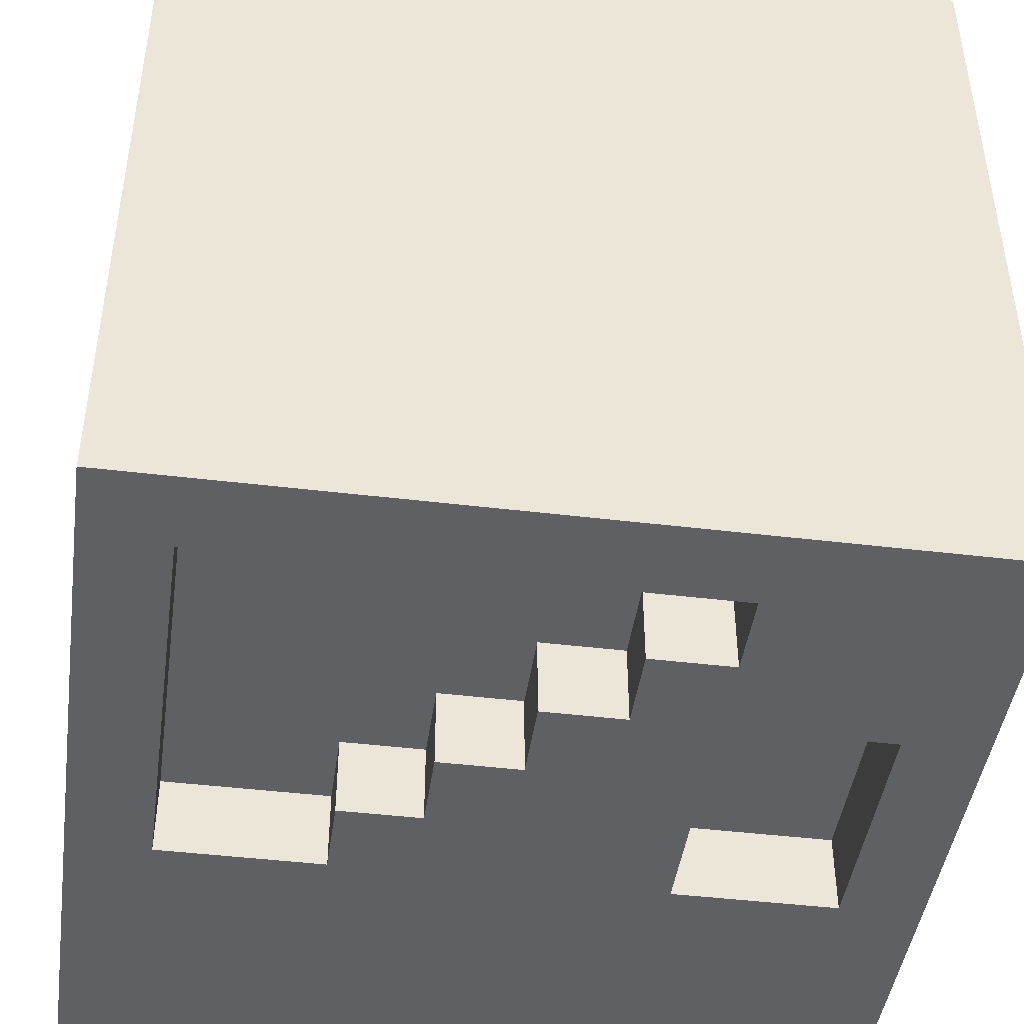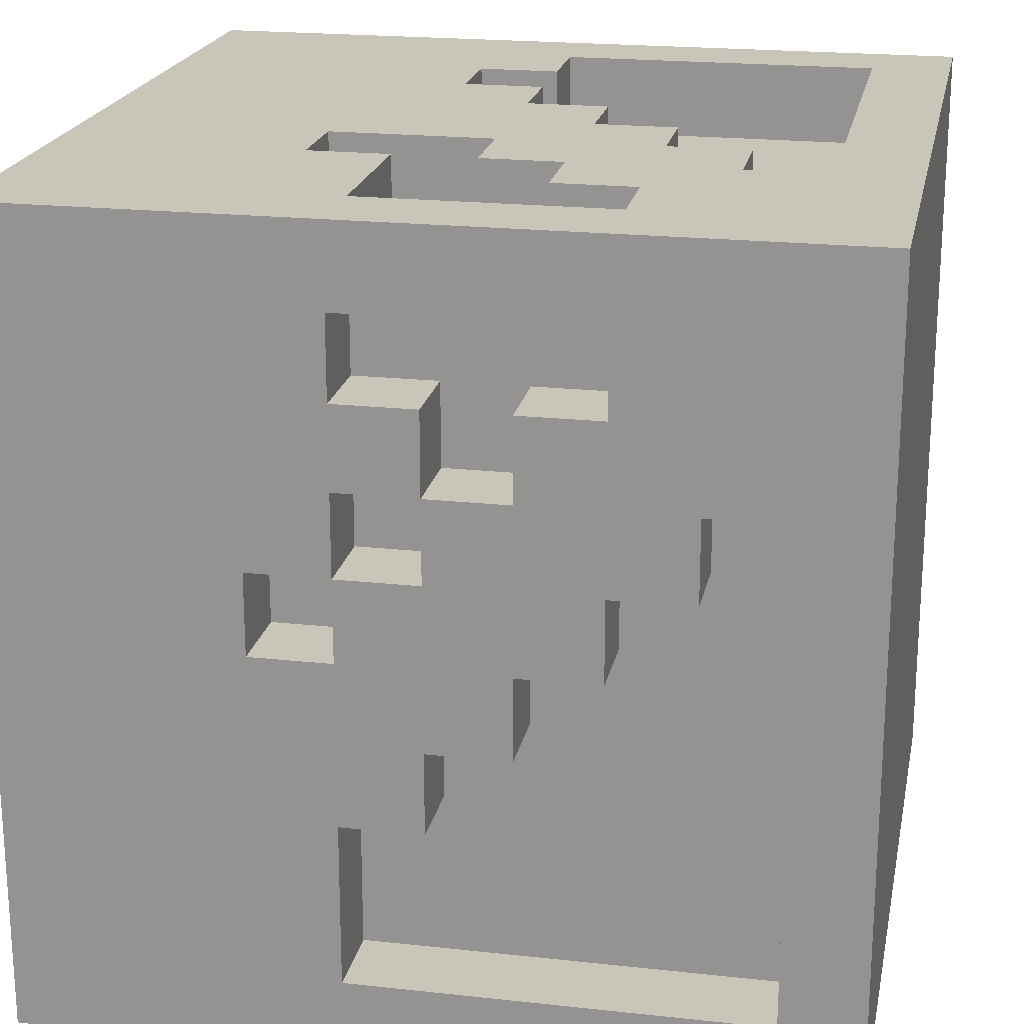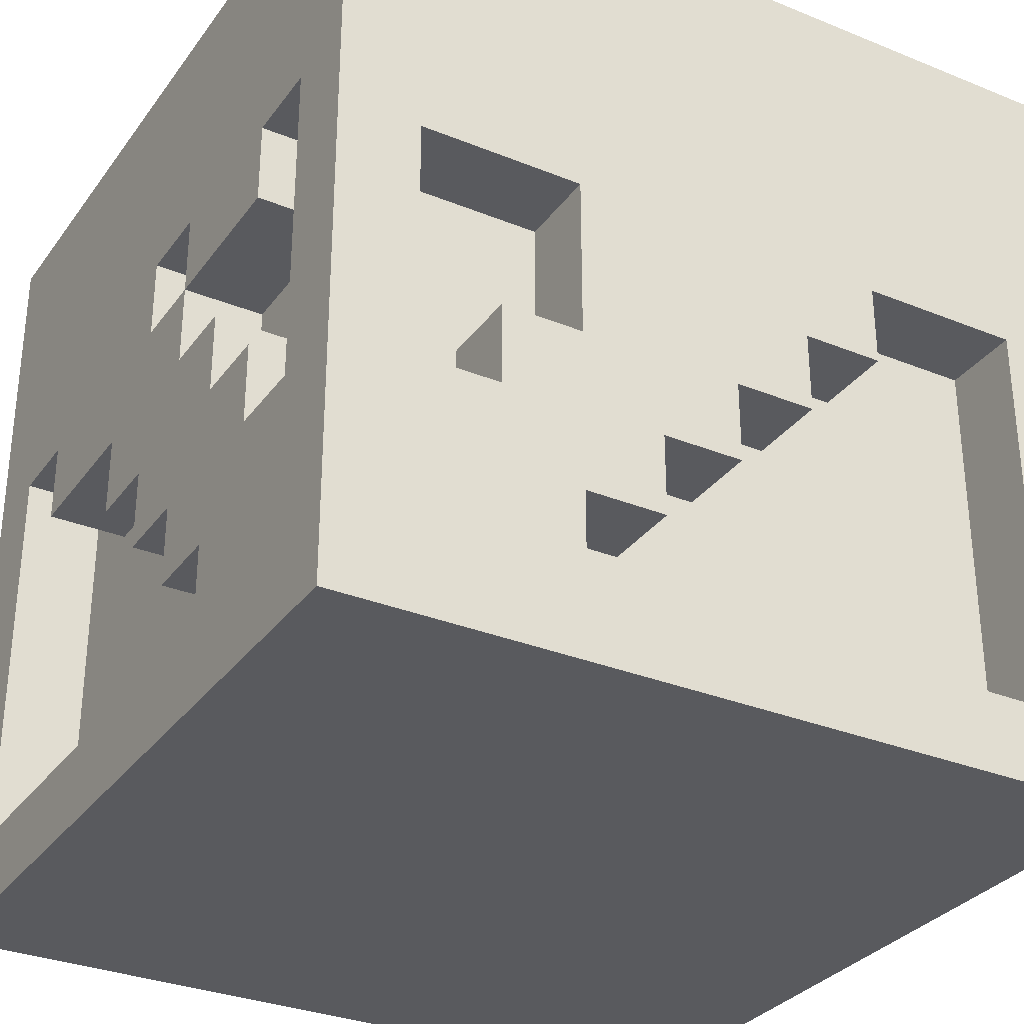
<metadata>
{"format":"obj","ext":"obj","renderer":"f3d","projection":"perspective","resolution":1024,"background":"white","views":[{"elev":-44.9,"azim":-8.0,"up":"+Z"},{"elev":20.7,"azim":-78.8,"up":"+Z"},{"elev":-31.5,"azim":150.1,"up":"+Y"}]}
</metadata>
<code>
g box_2
v -5 -5 5
v -5 -5 3
v -5 -5 -3
v -5 -5 -5
v -5 -4 4
v -5 -4 3
v -5 -4 2
v -5 -4 -3
v -5 -4 -4
v -5 -3 5
v -5 -3 4
v -5 -3 2
v -5 -3 1
v -5 -3 -4
v -5 -3 -5
v -5 -2 4
v -5 -2 3
v -5 -2 1
v -5 -2 -0
v -5 -1 3
v -5 -1 2
v -5 -1 -0
v -5 -1 -1
v -5 0 3
v -5 0 2
v -5 0 1
v -5 0 -1
v -5 0 -2
v -5 1 4
v -5 1 3
v -5 1 2
v -5 1 1
v -5 1 -0
v -5 1 -2
v -5 1 -4
v -5 2 5
v -5 2 4
v -5 2 1
v -5 2 -0
v -5 2 -2
v -5 2 -4
v -5 2 -5
v -5 5 5
v -5 5 -5
v -4 -4 2
v -4 -4 -3
v -4 -4 -4
v -4 -3 2
v -4 -3 1
v -4 -3 -4
v -4 -2 4
v -4 -2 3
v -4 -2 1
v -4 -2 -0
v -4 -1 3
v -4 -1 2
v -4 -1 -0
v -4 -1 -1
v -4 0 3
v -4 0 2
v -4 0 1
v -4 0 -1
v -4 0 -2
v -4 1 4
v -4 1 3
v -4 1 2
v -4 1 1
v -4 1 -0
v -4 1 -2
v -4 1 -4
v -4 2 1
v -4 2 -0
v -3 -2 5
v -3 -2 4
v -3 -1 5
v -3 -1 4
v -2 -1 5
v -2 -1 4
v -2 0 5
v -2 0 4
v -2 0 -4
v -2 0 -5
v -2 1 -4
v -2 1 -5
v -1 -1 -4
v -1 -1 -5
v -1 0 5
v -1 0 4
v -1 0 -4
v -1 0 -5
v -1 1 5
v -1 1 4
v -1 2 5
v -1 2 4
v 0 -2 -4
v 0 -2 -5
v 0 -1 -4
v 0 -1 -5
v 1 -3 -4
v 1 -3 -5
v 1 -2 -4
v 1 -2 -5
v 2 -4 -4
v 2 -4 -5
v 2 -3 -4
v 2 -3 -5
v 3 0 5
v 3 0 4
v 3 1 5
v 3 1 4
v 4 -4 5
v 4 -4 4
v 4 -3 5
v 4 -3 4
v 4 -2 -4
v 4 -2 -5
v 4 0 5
v 4 0 4
v 4 1 -4
v 4 1 -5
v -4 -4 -4
v -4 -4 -5
v -4 -3 -4
v -4 -3 -5
v -4 -2 5
v -4 -2 4
v -4 1 5
v -4 1 4
v -4 1 -4
v -4 1 -5
v -2 -4 5
v -2 -4 4
v -2 -3 5
v -2 -3 4
v -2 1 5
v -2 1 4
v -2 2 5
v -2 2 4
v -1 -3 5
v -1 -3 4
v -1 -2 5
v -1 -2 4
v 0 -2 5
v 0 -2 4
v 0 -1 5
v 0 -1 4
v 1 -1 5
v 1 -1 4
v 1 0 5
v 1 0 4
v 2 -1 -4
v 2 -1 -5
v 2 0 5
v 2 0 4
v 2 0 -4
v 2 0 -5
v 2 1 5
v 2 1 4
v 2 1 -4
v 2 1 -5
v 3 -2 -4
v 3 -2 -5
v 3 -1 -4
v 3 -1 -5
v 4 -4 4
v 4 -4 3
v 4 -4 -2
v 4 -3 4
v 4 -3 -1
v 4 -3 -2
v 4 -2 -0
v 4 -2 -1
v 4 -2 -3
v 4 -2 -4
v 4 -1 1
v 4 -1 -0
v 4 -1 -2
v 4 -1 -3
v 4 0 3
v 4 0 2
v 4 0 1
v 4 0 -1
v 4 0 -2
v 4 1 4
v 4 1 3
v 4 1 -0
v 4 1 -1
v 4 1 -3
v 4 2 -0
v 4 2 -1
v 4 2 -3
v 4 2 -4
v 5 -5 5
v 5 -5 3
v 5 -5 -3
v 5 -5 -5
v 5 -4 4
v 5 -4 3
v 5 -4 -2
v 5 -4 -3
v 5 -4 -4
v 5 -3 5
v 5 -3 4
v 5 -3 -1
v 5 -3 -2
v 5 -3 -4
v 5 -3 -5
v 5 -2 -0
v 5 -2 -1
v 5 -2 -3
v 5 -2 -4
v 5 -1 1
v 5 -1 -0
v 5 -1 -2
v 5 -1 -3
v 5 0 3
v 5 0 2
v 5 0 1
v 5 0 -1
v 5 0 -2
v 5 1 4
v 5 1 3
v 5 1 1
v 5 1 -0
v 5 1 -1
v 5 1 -3
v 5 2 5
v 5 2 4
v 5 2 2
v 5 2 1
v 5 2 -0
v 5 2 -1
v 5 2 -3
v 5 2 -4
v 5 2 -5
v 5 5 5
v 5 5 -5
v -5 -5 5
v -5 -3 5
v -5 2 5
v -5 5 5
v -4 -4 5
v -4 -3 5
v -4 -2 5
v -4 1 5
v -4 2 5
v -3 -5 5
v -3 -4 5
v -3 -2 5
v -3 -1 5
v -2 -4 5
v -2 -3 5
v -2 -1 5
v -2 0 5
v -2 1 5
v -2 2 5
v -1 -3 5
v -1 -2 5
v -1 0 5
v -1 1 5
v -1 2 5
v 0 -2 5
v 0 -1 5
v 0 1 5
v 0 2 5
v 1 -1 5
v 1 0 5
v 2 0 5
v 2 1 5
v 3 -5 5
v 3 -4 5
v 3 0 5
v 3 1 5
v 3 2 5
v 4 -4 5
v 4 -3 5
v 4 0 5
v 4 2 5
v 5 -5 5
v 5 -3 5
v 5 2 5
v 5 5 5
v -4 -2 4
v -4 1 4
v -3 -2 4
v -3 -1 4
v -2 -4 4
v -2 -3 4
v -2 -1 4
v -2 0 4
v -2 1 4
v -2 2 4
v -1 -3 4
v -1 -2 4
v -1 0 4
v -1 1 4
v -1 2 4
v 0 -2 4
v 0 -1 4
v 1 -1 4
v 1 0 4
v 2 0 4
v 2 1 4
v 3 -4 4
v 3 0 4
v 3 1 4
v 4 -4 4
v 4 -3 4
v 4 0 4
v -5 -2 3
v -5 -1 3
v -5 0 3
v -5 1 3
v -4 -2 3
v -4 -1 3
v -4 0 3
v -4 1 3
v 4 0 3
v 4 1 3
v 5 0 3
v 5 1 3
v -5 -1 2
v -5 0 2
v -4 -1 2
v -4 0 2
v -5 0 1
v -5 1 1
v -4 0 1
v -4 1 1
v 4 -1 1
v 4 0 1
v 5 -1 1
v 5 0 1
v -5 1 -0
v -5 2 -0
v -4 1 -0
v -4 2 -0
v 4 -2 -0
v 4 -1 -0
v 5 -2 -0
v 5 -1 -0
v 4 -3 -1
v 4 -2 -1
v 4 1 -1
v 4 2 -1
v 5 -3 -1
v 5 -2 -1
v 5 1 -1
v 5 2 -1
v 4 -4 -2
v 4 -3 -2
v 5 -4 -2
v 5 -3 -2
v -5 -4 -4
v -5 -3 -4
v -5 1 -4
v -4 -4 -4
v -4 -3 -4
v -4 1 -4
v 4 -2 -4
v 4 2 -4
v 5 -2 -4
v 5 2 -4
v -5 -2 4
v -5 1 4
v -4 -2 4
v -4 1 4
v 4 -4 4
v 4 -3 4
v 4 1 4
v 5 -4 4
v 5 -3 4
v 5 1 4
v -5 -4 2
v -5 -3 2
v -5 0 2
v -5 1 2
v -4 -4 2
v -4 -3 2
v -4 0 2
v -4 1 2
v -5 -3 1
v -5 -2 1
v -5 1 1
v -5 2 1
v -4 -3 1
v -4 -2 1
v -4 1 1
v -4 2 1
v -5 -2 -0
v -5 -1 -0
v -4 -2 -0
v -4 -1 -0
v 4 1 -0
v 4 2 -0
v 5 1 -0
v 5 2 -0
v -5 -1 -1
v -5 0 -1
v -4 -1 -1
v -4 0 -1
v 4 0 -1
v 4 1 -1
v 5 0 -1
v 5 1 -1
v -5 0 -2
v -5 1 -2
v -4 0 -2
v -4 1 -2
v 4 -1 -2
v 4 0 -2
v 5 -1 -2
v 5 0 -2
v 4 -2 -3
v 4 -1 -3
v 4 1 -3
v 4 2 -3
v 5 -2 -3
v 5 -1 -3
v 5 1 -3
v 5 2 -3
v -4 -4 -4
v -4 -3 -4
v -4 1 -4
v -3 -4 -4
v -2 0 -4
v -2 1 -4
v -1 -1 -4
v -1 0 -4
v 0 -2 -4
v 0 -1 -4
v 1 -3 -4
v 1 -2 -4
v 2 -4 -4
v 2 -3 -4
v 2 -1 -4
v 2 0 -4
v 2 1 -4
v 3 -2 -4
v 3 -1 -4
v 4 -2 -4
v 4 1 -4
v -5 -5 -5
v -5 -3 -5
v -5 2 -5
v -5 5 -5
v -4 -4 -5
v -4 -3 -5
v -4 1 -5
v -4 2 -5
v -3 -5 -5
v -3 -4 -5
v -2 0 -5
v -2 1 -5
v -2 2 -5
v -1 -1 -5
v -1 0 -5
v 0 -2 -5
v 0 -1 -5
v 0 1 -5
v 0 2 -5
v 1 -3 -5
v 1 -2 -5
v 1 0 -5
v 1 1 -5
v 2 -4 -5
v 2 -3 -5
v 2 -1 -5
v 2 0 -5
v 2 1 -5
v 3 -5 -5
v 3 -4 -5
v 3 -2 -5
v 3 -1 -5
v 4 -4 -5
v 4 -3 -5
v 4 -2 -5
v 4 1 -5
v 4 2 -5
v 5 -5 -5
v 5 -3 -5
v 5 2 -5
v 5 5 -5
v -5 -5 5
v -3 -5 5
v 3 -5 5
v 5 -5 5
v -4 -5 4
v -3 -5 4
v 3 -5 4
v 4 -5 4
v -5 -5 3
v -4 -5 3
v 4 -5 3
v 5 -5 3
v -5 -5 -3
v -4 -5 -3
v 4 -5 -3
v 5 -5 -3
v -4 -5 -4
v -3 -5 -4
v 3 -5 -4
v 4 -5 -4
v -5 -5 -5
v -3 -5 -5
v 3 -5 -5
v 5 -5 -5
v -2 -3 5
v -1 -3 5
v -2 -3 4
v -1 -3 4
v -5 -3 2
v -4 -3 2
v -5 -3 1
v -4 -3 1
v 4 -3 -1
v 5 -3 -1
v 4 -3 -2
v 5 -3 -2
v 1 -3 -4
v 2 -3 -4
v 1 -3 -5
v 2 -3 -5
v -1 -2 5
v 0 -2 5
v -1 -2 4
v 0 -2 4
v -5 -2 1
v -4 -2 1
v -5 -2 -0
v -4 -2 -0
v 4 -2 -0
v 5 -2 -0
v 4 -2 -1
v 5 -2 -1
v 0 -2 -4
v 1 -2 -4
v 0 -2 -5
v 1 -2 -5
v 0 -1 5
v 1 -1 5
v 0 -1 4
v 1 -1 4
v 4 -1 1
v 5 -1 1
v -5 -1 -0
v -4 -1 -0
v 4 -1 -0
v 5 -1 -0
v -5 -1 -1
v -4 -1 -1
v -1 -1 -4
v 0 -1 -4
v -1 -1 -5
v 0 -1 -5
v 1 0 5
v 2 0 5
v 3 0 5
v 4 0 5
v 1 0 4
v 2 0 4
v 3 0 4
v 4 0 4
v -5 0 3
v -4 0 3
v 4 0 3
v 5 0 3
v -5 0 2
v -4 0 2
v 4 0 2
v 5 0 2
v 4 0 1
v 5 0 1
v -5 0 -1
v -4 0 -1
v -5 0 -2
v -4 0 -2
v -2 0 -4
v -1 0 -4
v -2 0 -5
v -1 0 -5
v -4 1 5
v -2 1 5
v 2 1 5
v 3 1 5
v -5 1 4
v -4 1 4
v -2 1 4
v 2 1 4
v 3 1 4
v 4 1 4
v 5 1 4
v -5 1 3
v -4 1 3
v 4 1 3
v 5 1 3
v -5 1 2
v -4 1 2
v -5 1 1
v -4 1 1
v 4 1 -1
v 5 1 -1
v -5 1 -2
v -4 1 -2
v 4 1 -3
v 5 1 -3
v -5 1 -4
v -4 1 -4
v -2 1 -4
v 2 1 -4
v 4 1 -4
v -4 1 -5
v -2 1 -5
v 2 1 -5
v 4 1 -5
v -2 2 5
v -1 2 5
v -2 2 4
v -1 2 4
v -5 2 1
v -4 2 1
v -5 2 -0
v -4 2 -0
v 4 2 -0
v 5 2 -0
v 4 2 -1
v 5 2 -1
v 4 2 -3
v 5 2 -3
v 4 2 -4
v 5 2 -4
v -2 -4 5
v 3 -4 5
v 4 -4 5
v -2 -4 4
v 3 -4 4
v 4 -4 4
v 5 -4 4
v 4 -4 3
v 5 -4 3
v -5 -4 2
v -4 -4 2
v 4 -4 -2
v 5 -4 -2
v -5 -4 -3
v -4 -4 -3
v -5 -4 -4
v -4 -4 -4
v -3 -4 -4
v 2 -4 -4
v -4 -4 -5
v -3 -4 -5
v 2 -4 -5
v -4 -2 5
v -3 -2 5
v -5 -2 4
v -4 -2 4
v -3 -2 4
v -5 -2 3
v -4 -2 3
v 4 -2 -3
v 5 -2 -3
v 3 -2 -4
v 4 -2 -4
v 5 -2 -4
v 3 -2 -5
v 4 -2 -5
v -3 -1 5
v -2 -1 5
v -3 -1 4
v -2 -1 4
v -5 -1 3
v -4 -1 3
v -5 -1 2
v -4 -1 2
v 4 -1 -2
v 5 -1 -2
v 4 -1 -3
v 5 -1 -3
v 2 -1 -4
v 3 -1 -4
v 2 -1 -5
v 3 -1 -5
v -2 0 5
v -1 0 5
v -2 0 4
v -1 0 4
v -5 0 2
v -4 0 2
v -5 0 1
v -4 0 1
v 4 0 -1
v 5 0 -1
v 4 0 -2
v 5 0 -2
v -5 1 1
v -4 1 1
v -5 1 -0
v -4 1 -0
v 4 1 -0
v 5 1 -0
v 4 1 -1
v 5 1 -1
v -5 5 5
v 5 5 5
v -5 5 -5
v 5 5 -5
f 5 2 1
f 6 3 2
f 6 2 5
f 7 3 6
f 8 4 3
f 8 3 7
f 9 4 8
f 10 5 1
f 11 7 6
f 11 5 10
f 11 6 5
f 12 7 11
f 14 4 9
f 15 4 14
f 16 13 12
f 16 11 10
f 16 12 11
f 17 13 16
f 18 13 17
f 20 19 18
f 20 18 17
f 21 19 20
f 22 19 21
f 25 23 22
f 25 22 21
f 26 23 25
f 27 23 26
f 29 16 10
f 30 25 24
f 31 25 30
f 32 28 27
f 32 27 26
f 33 28 32
f 34 28 33
f 35 15 14
f 36 29 10
f 37 31 30
f 37 29 36
f 37 30 29
f 37 32 31
f 38 32 37
f 39 34 33
f 40 35 34
f 40 34 39
f 41 15 35
f 41 35 40
f 42 15 41
f 43 38 37
f 43 39 38
f 43 42 41
f 43 41 40
f 43 40 39
f 43 37 36
f 44 42 43
f 48 46 45
f 48 47 46
f 49 47 48
f 50 47 49
f 53 50 49
f 54 50 53
f 55 52 51
f 57 50 54
f 58 50 57
f 59 56 55
f 59 55 51
f 60 56 59
f 62 50 58
f 63 50 62
f 64 59 51
f 65 59 64
f 66 61 60
f 67 61 66
f 69 50 63
f 70 50 69
f 71 68 67
f 72 68 71
f 75 74 73
f 76 74 75
f 79 78 77
f 80 78 79
f 83 82 81
f 84 82 83
f 89 86 85
f 90 86 89
f 91 88 87
f 92 88 91
f 93 92 91
f 94 92 93
f 97 96 95
f 98 96 97
f 101 100 99
f 102 100 101
f 105 104 103
f 106 104 105
f 109 108 107
f 110 108 109
f 113 112 111
f 114 112 113
f 117 114 113
f 118 114 117
f 119 116 115
f 120 116 119
f 121 122 123
f 123 122 124
f 125 126 127
f 127 126 128
f 123 124 129
f 129 124 130
f 131 132 133
f 133 132 134
f 135 136 137
f 137 136 138
f 139 140 141
f 141 140 142
f 143 144 145
f 145 144 146
f 147 148 149
f 149 148 150
f 151 152 155
f 155 152 156
f 153 154 157
f 157 154 158
f 155 156 159
f 159 156 160
f 161 162 163
f 163 162 164
f 165 166 168
f 166 167 168
f 168 167 169
f 169 167 170
f 168 169 171
f 171 169 172
f 168 171 175
f 175 171 176
f 173 174 178
f 168 175 179
f 179 175 180
f 180 175 181
f 177 178 183
f 168 179 184
f 184 179 185
f 182 183 187
f 178 174 188
f 183 178 188
f 187 183 188
f 186 187 189
f 189 187 190
f 188 174 191
f 191 174 192
f 193 194 197
f 194 195 198
f 197 194 198
f 198 195 199
f 195 196 200
f 199 195 200
f 200 196 201
f 193 197 202
f 202 197 203
f 200 201 205
f 199 200 205
f 201 196 206
f 205 201 206
f 206 196 207
f 204 205 209
f 205 206 209
f 206 207 209
f 209 207 210
f 210 207 211
f 208 209 213
f 209 210 213
f 213 210 214
f 214 210 215
f 212 213 218
f 213 214 218
f 218 214 219
f 219 214 220
f 202 203 221
f 216 217 222
f 217 218 223
f 218 219 223
f 223 219 224
f 224 219 225
f 202 221 227
f 221 222 228
f 227 221 228
f 222 217 229
f 228 222 229
f 217 223 229
f 223 224 230
f 229 223 230
f 230 224 231
f 225 226 232
f 232 226 233
f 211 207 234
f 234 207 235
f 230 231 236
f 232 233 236
f 234 235 236
f 233 234 236
f 228 229 236
f 231 232 236
f 229 230 236
f 227 228 236
f 236 235 237
f 242 239 238
f 243 240 239
f 243 239 242
f 244 240 243
f 245 240 244
f 246 241 240
f 246 240 245
f 247 242 238
f 248 243 242
f 248 242 247
f 248 244 243
f 249 244 248
f 251 248 247
f 251 250 249
f 251 249 248
f 252 250 251
f 253 250 252
f 255 246 245
f 256 241 246
f 256 246 255
f 257 254 253
f 257 253 252
f 258 254 257
f 259 254 258
f 261 241 256
f 262 260 259
f 262 259 258
f 263 260 262
f 264 261 260
f 264 260 263
f 265 241 261
f 265 261 264
f 266 264 263
f 266 265 264
f 267 265 266
f 268 265 267
f 269 265 268
f 270 251 247
f 271 251 270
f 273 265 269
f 274 241 265
f 274 265 273
f 275 271 270
f 277 273 272
f 277 274 273
f 278 241 274
f 278 274 277
f 279 276 275
f 279 275 270
f 280 277 276
f 280 276 279
f 280 278 277
f 281 241 278
f 281 278 280
f 282 241 281
f 285 284 283
f 286 284 285
f 289 284 286
f 290 284 289
f 291 284 290
f 293 288 287
f 295 292 291
f 295 291 290
f 296 292 295
f 297 292 296
f 298 294 293
f 300 299 298
f 302 301 300
f 304 293 287
f 304 303 302
f 304 302 300
f 304 300 298
f 304 298 293
f 305 303 304
f 306 303 305
f 307 305 304
f 308 305 307
f 309 305 308
f 314 311 310
f 315 311 314
f 316 313 312
f 317 313 316
f 320 319 318
f 321 319 320
f 324 323 322
f 325 323 324
f 328 327 326
f 329 327 328
f 332 331 330
f 333 331 332
f 336 335 334
f 337 335 336
f 340 339 338
f 341 339 340
f 346 343 342
f 347 343 346
f 348 345 344
f 349 345 348
f 352 351 350
f 353 351 352
f 357 355 354
f 358 356 355
f 358 355 357
f 359 356 358
f 362 361 360
f 363 361 362
f 364 365 366
f 366 365 367
f 368 369 371
f 369 370 372
f 371 369 372
f 372 370 373
f 374 375 378
f 378 375 379
f 376 377 380
f 380 377 381
f 382 383 386
f 386 383 387
f 384 385 388
f 388 385 389
f 390 391 392
f 392 391 393
f 394 395 396
f 396 395 397
f 398 399 400
f 400 399 401
f 402 403 404
f 404 403 405
f 406 407 408
f 408 407 409
f 410 411 412
f 412 411 413
f 414 415 418
f 418 415 419
f 416 417 420
f 420 417 421
f 422 423 425
f 423 424 425
f 425 424 426
f 426 424 427
f 425 426 428
f 428 426 429
f 425 428 430
f 430 428 431
f 425 430 432
f 432 430 433
f 425 432 434
f 434 432 435
f 436 437 440
f 437 438 440
f 439 440 441
f 440 438 442
f 441 440 442
f 443 444 447
f 444 445 448
f 447 444 448
f 448 445 449
f 445 446 450
f 449 445 450
f 443 447 451
f 451 447 452
f 449 450 454
f 450 446 455
f 454 450 455
f 453 454 457
f 454 455 457
f 456 457 459
f 457 455 460
f 459 457 460
f 455 446 461
f 460 455 461
f 459 460 463
f 458 459 463
f 463 460 464
f 460 461 465
f 464 460 465
f 451 452 466
f 463 464 467
f 462 463 467
f 467 464 468
f 464 465 469
f 468 464 469
f 465 461 470
f 469 465 470
f 451 466 471
f 466 467 471
f 467 468 471
f 471 468 472
f 472 468 473
f 473 468 474
f 471 472 475
f 472 473 475
f 475 473 476
f 476 473 477
f 470 461 478
f 461 446 479
f 478 461 479
f 475 476 480
f 471 475 480
f 477 478 481
f 480 476 481
f 476 477 481
f 478 479 481
f 479 446 482
f 481 479 482
f 482 446 483
f 488 485 484
f 489 486 485
f 489 485 488
f 490 487 486
f 490 486 489
f 491 487 490
f 492 488 484
f 493 489 488
f 493 488 492
f 493 490 489
f 493 491 490
f 494 487 491
f 494 491 493
f 495 487 494
f 496 493 492
f 496 494 493
f 496 495 494
f 497 495 496
f 498 495 497
f 499 495 498
f 500 497 496
f 500 498 497
f 501 498 500
f 502 498 501
f 503 499 498
f 503 498 502
f 504 500 496
f 504 501 500
f 505 502 501
f 505 501 504
f 506 503 502
f 506 502 505
f 507 499 503
f 507 503 506
f 510 509 508
f 511 509 510
f 514 513 512
f 515 513 514
f 518 517 516
f 519 517 518
f 522 521 520
f 523 521 522
f 526 525 524
f 527 525 526
f 530 529 528
f 531 529 530
f 534 533 532
f 535 533 534
f 538 537 536
f 539 537 538
f 542 541 540
f 543 541 542
f 548 545 544
f 549 545 548
f 550 547 546
f 551 547 550
f 554 553 552
f 555 553 554
f 560 557 556
f 561 557 560
f 562 559 558
f 563 559 562
f 568 565 564
f 569 565 568
f 570 567 566
f 571 567 570
f 572 571 570
f 573 571 572
f 576 575 574
f 577 575 576
f 580 579 578
f 581 579 580
f 587 583 582
f 588 583 587
f 589 585 584
f 590 585 589
f 593 587 586
f 594 587 593
f 595 592 591
f 596 592 595
f 599 598 597
f 600 598 599
f 605 602 601
f 606 602 605
f 607 604 603
f 608 604 607
f 612 609 608
f 613 609 612
f 614 611 610
f 615 611 614
f 618 617 616
f 619 617 618
f 622 621 620
f 623 621 622
f 626 625 624
f 627 625 626
f 630 629 628
f 631 629 630
f 632 633 635
f 633 634 636
f 635 633 636
f 636 634 637
f 637 638 639
f 639 638 640
f 639 640 643
f 643 640 644
f 641 642 645
f 645 642 646
f 645 646 647
f 647 646 648
f 648 649 651
f 649 650 652
f 651 649 652
f 652 650 653
f 654 655 657
f 657 655 658
f 656 657 659
f 659 657 660
f 661 662 664
f 664 662 665
f 663 664 666
f 666 664 667
f 668 669 670
f 670 669 671
f 672 673 674
f 674 673 675
f 676 677 678
f 678 677 679
f 680 681 682
f 682 681 683
f 684 685 686
f 686 685 687
f 688 689 690
f 690 689 691
f 692 693 694
f 694 693 695
f 696 697 698
f 698 697 699
f 700 701 702
f 702 701 703
f 704 705 706
f 706 705 707

</code>
